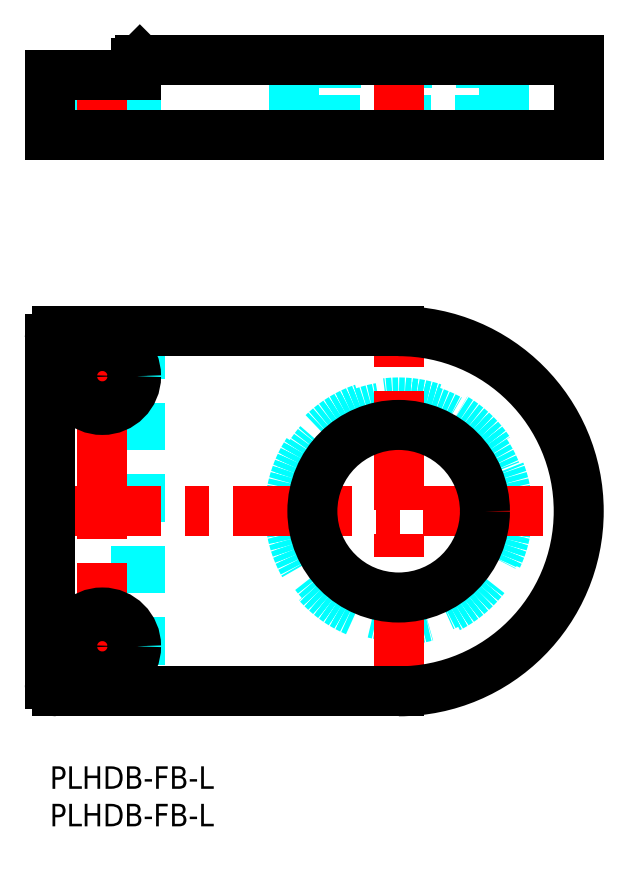
<metadata>
{"format":"dxf","ext":"dxf","renderer":"ezdxf+matplotlib","layout":"modelspace","background":"white","min_lineweight":24,"dpi":150}
</metadata>
<code>
0
SECTION
2
ENTITIES
0
LINE
8
MSM_DASHED
10
12
20
58
30
0
11
12
21
10
31
0
0
CIRCLE
8
MSM_DASHED
10
46.5
20
34
30
0
40
14.5
0
LINE
8
MSM_DASHED
10
11.5
20
58
30
0
11
11.5
21
10
31
0
0
CIRCLE
8
MSM_DASHED
10
46.5
20
34
30
0
40
14
0
LINE
8
MSM_CENTER
10
2.275
20
52
30
0
11
11.73
21
52
31
0
0
LINE
8
MSM_CENTER
10
7
20
11.28
30
0
11
7
21
56.72
31
0
0
LINE
8
MSM_CENTER
10
2.275
20
16
30
0
11
11.73
21
16
31
0
0
LINE
8
MSM_CENTER
10
-1
20
34
30
0
11
71.7
21
34
31
0
0
LINE
8
MSM_CENTER
10
46.5
20
8.8
30
0
11
46.5
21
59.2
31
0
0
CIRCLE
8
MSM_CONTINUOUS
10
7
20
52
30
0
40
2.65
0
CIRCLE
8
MSM_CONTINUOUS
10
7
20
16
30
0
40
2.65
0
LINE
8
MSM_CONTINUOUS
10
1.47e-14
20
57
30
0
11
1.47e-14
21
11
31
0
0
CIRCLE
8
MSM_CONTINUOUS
10
7
20
52
30
0
40
4.5
0
CIRCLE
8
MSM_CONTINUOUS
10
7
20
16
30
0
40
4.5
0
CIRCLE
8
MSM_CONTINUOUS
10
46.5
20
34
30
0
40
11.5
0
LINE
8
MSM_CONTINUOUS
10
46.5
20
58
30
0
11
1
21
58
31
0
0
ARC
8
MSM_CONTINUOUS
10
1
20
57
30
0
40
1
50
90
51
180
0
ARC
8
MSM_CONTINUOUS
10
1
20
11
30
0
40
1
50
180
51
270
0
LINE
8
MSM_CONTINUOUS
10
46.5
20
10
30
0
11
1
21
10
31
0
0
ARC
8
MSM_CONTINUOUS
10
46.5
20
34
30
0
40
24
50
270
51
90
0
LINE
8
MSM_DASHED
10
35
20
84.2
30
0
11
35
21
86.2
31
0
0
LINE
8
MSM_DASHED
10
58
20
86.2
30
0
11
58
21
84.2
31
0
0
LINE
8
MSM_DASHED
10
32.5
20
86.3
30
0
11
32.5
21
93.7
31
0
0
LINE
8
MSM_DASHED
10
60.5
20
93.7
30
0
11
60.5
21
86.3
31
0
0
LINE
8
MSM_DASHED
10
60.4
20
86.2
30
0
11
32.6
21
86.2
31
0
0
ARC
8
MSM_DASHED
10
32.6
20
86.3
30
0
40
0.1
50
180
51
270
0
ARC
8
MSM_DASHED
10
60.4
20
86.3
30
0
40
0.1
50
270
51
360
0
LINE
8
MSM_DASHED
10
32.5
20
93.7
30
0
11
32
21
94.2
31
0
0
LINE
8
MSM_DASHED
10
61
20
94.2
30
0
11
60.5
21
93.7
31
0
0
LINE
8
MSM_DASHED
10
60.5
20
93.7
30
0
11
32.5
21
93.7
31
0
0
LINE
8
MSM_DASHED
10
4.35
20
89.7
30
0
11
4.35
21
92.2
31
0
0
LINE
8
MSM_DASHED
10
9.65
20
92.2
30
0
11
9.65
21
89.7
31
0
0
LINE
8
MSM_DASHED
10
2.5
20
84.2
30
0
11
2.5
21
89.7
31
0
0
LINE
8
MSM_DASHED
10
11.5
20
89.7
30
0
11
11.5
21
84.2
31
0
0
LINE
8
MSM_DASHED
10
11.5
20
89.7
30
0
11
2.5
21
89.7
31
0
0
LINE
8
MSM_CENTER
10
46.5
20
83.2
30
0
11
46.5
21
95.05
31
0
0
LINE
8
MSM_CENTER
10
7
20
83.2
30
0
11
7
21
95.05
31
0
0
LINE
8
MSM_CONTINUOUS
10
8.6e-14
20
92.2
30
0
11
11.5
21
92.2
31
0
0
LINE
8
MSM_CONTINUOUS
10
8.6e-14
20
92.2
30
0
11
7.9e-14
21
84.2
31
0
0
LINE
8
MSM_CONTINUOUS
10
7.9e-14
20
84.2
30
0
11
70.5
21
84.2
31
0
0
LINE
8
MSM_CONTINUOUS
10
12
20
94.2
30
0
11
70.5
21
94.2
31
0
0
LINE
8
MSM_CONTINUOUS
10
70.5
20
94.2
30
0
11
70.5
21
84.2
31
0
0
LINE
8
MSM_CONTINUOUS
10
11.5
20
93.7
30
0
11
11.5
21
92.2
31
0
0
LINE
8
MSM_CONTINUOUS
10
12
20
94.2
30
0
11
11.5
21
93.7
31
0
0
TEXT
8
MSM_PART_NUMBER
10
0
20
-8
30
0
40
3
1
PLHDB-FB-L
0
TEXT
8
MSM_PART_NUMBER
10
0
20
-3
30
0
40
3
1
PLHDB-FB-L
0
VIEWPORT
8
0
10
143.5
20
98.2
30
0
40
384.6
41
222.2
68
     1
69
     1
0
VIEWPORT
8
MSM_DIMENSION
10
143.4
20
98.18
30
0
40
229.5
41
157.1
68
     2
69
     2
0
ENDSEC
0
EOF

</code>
